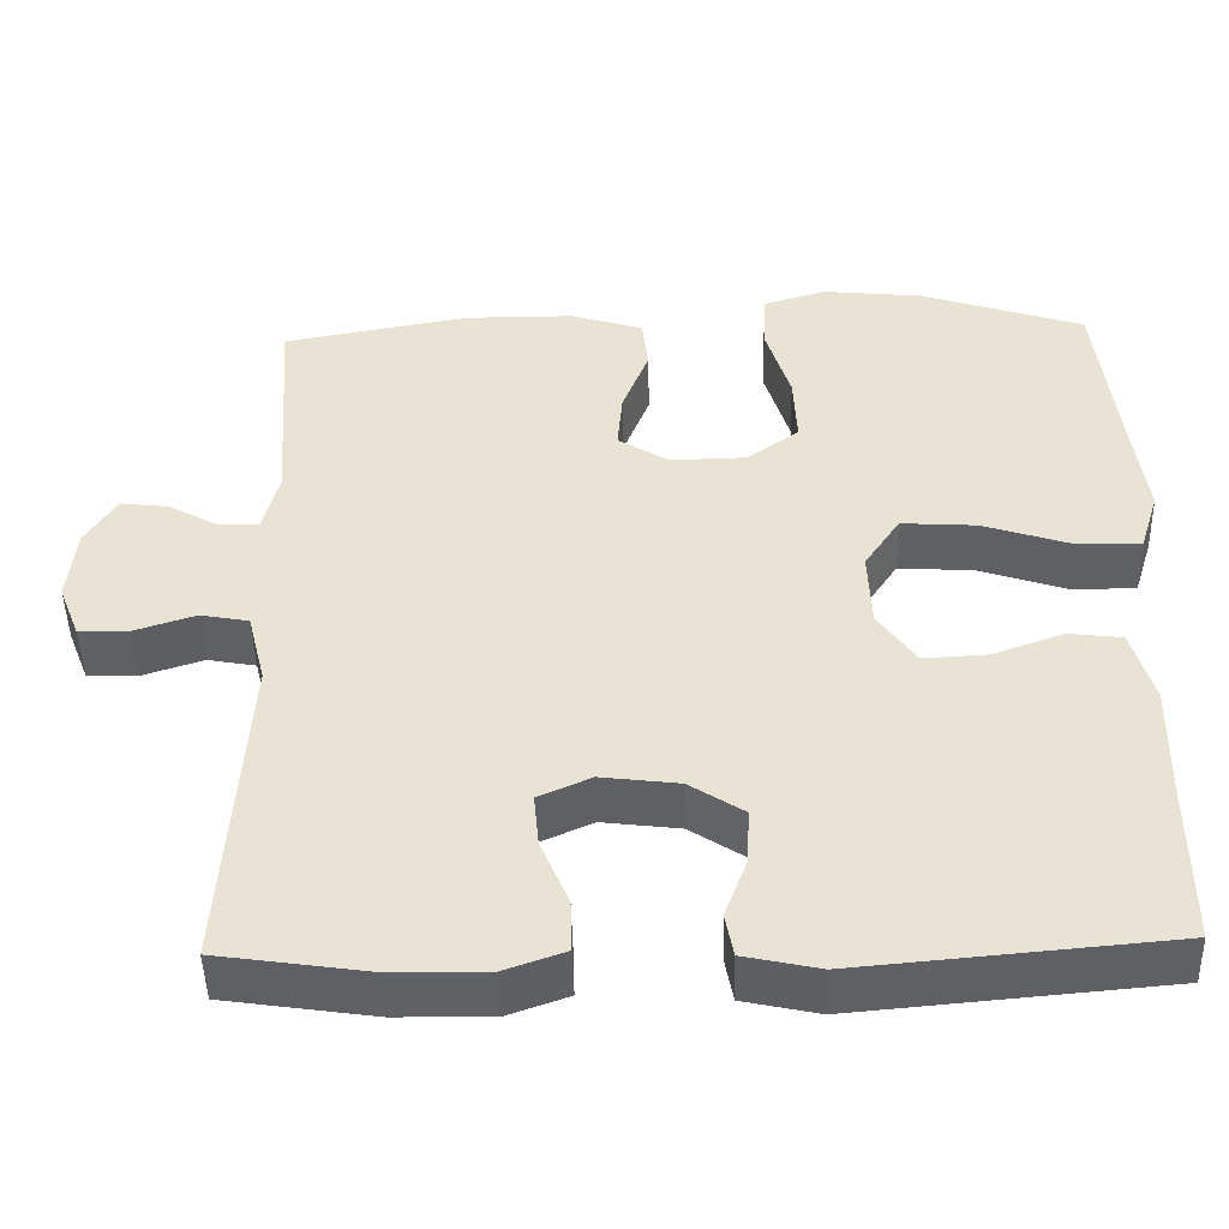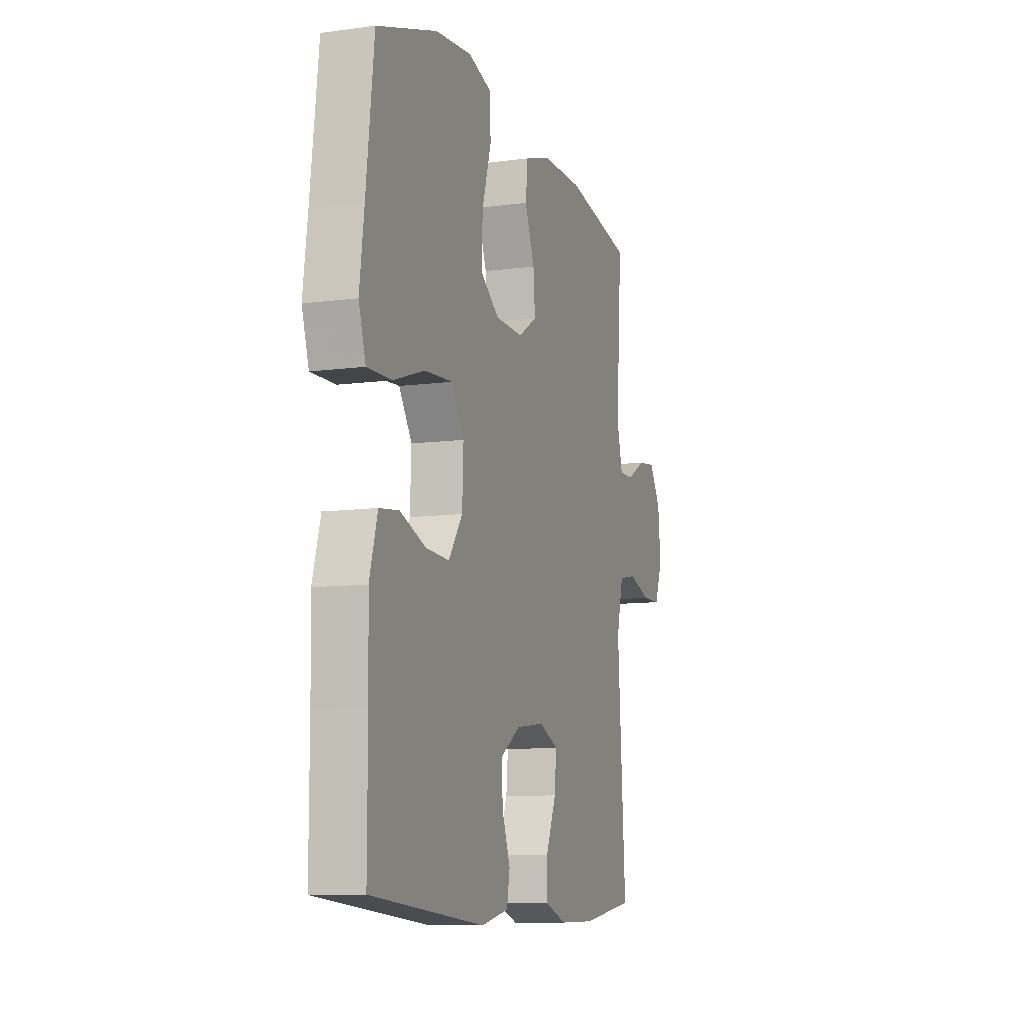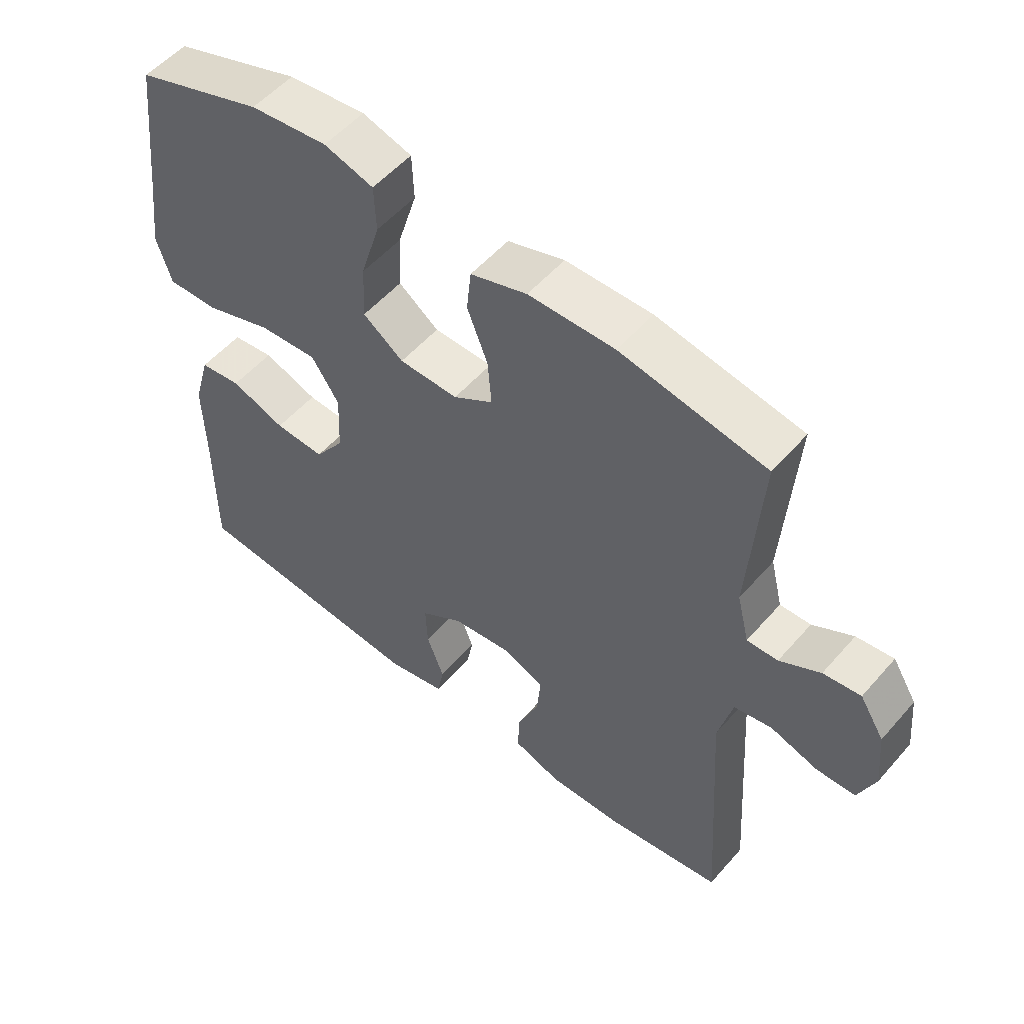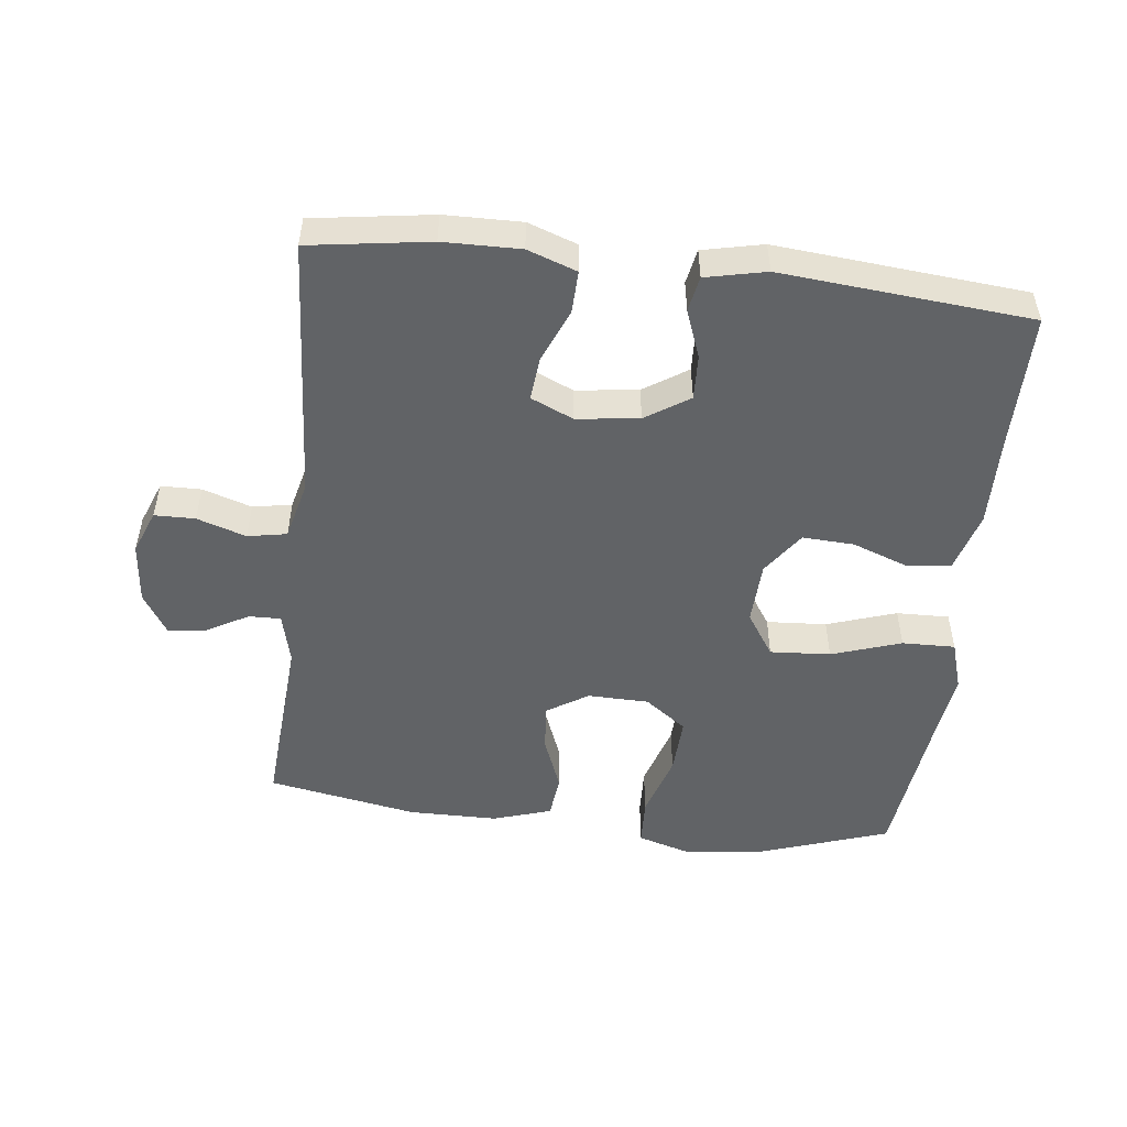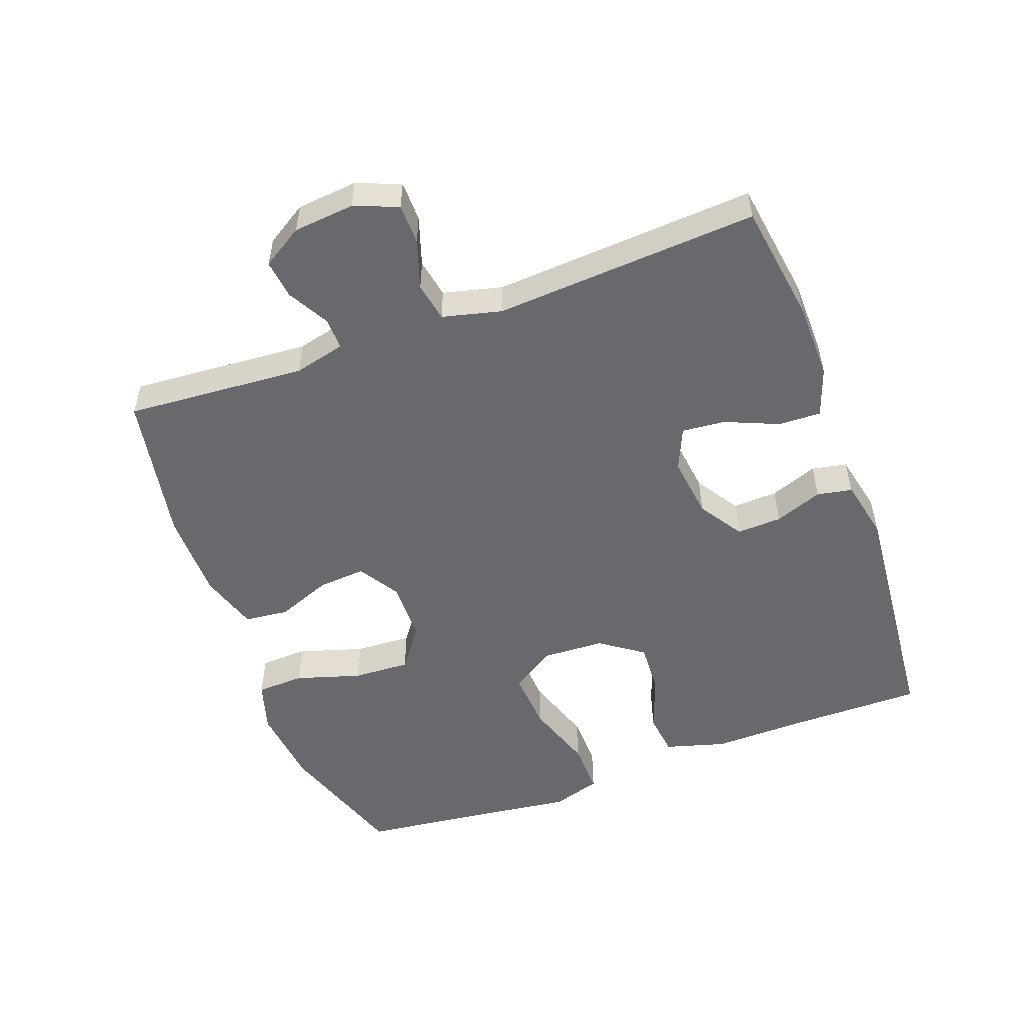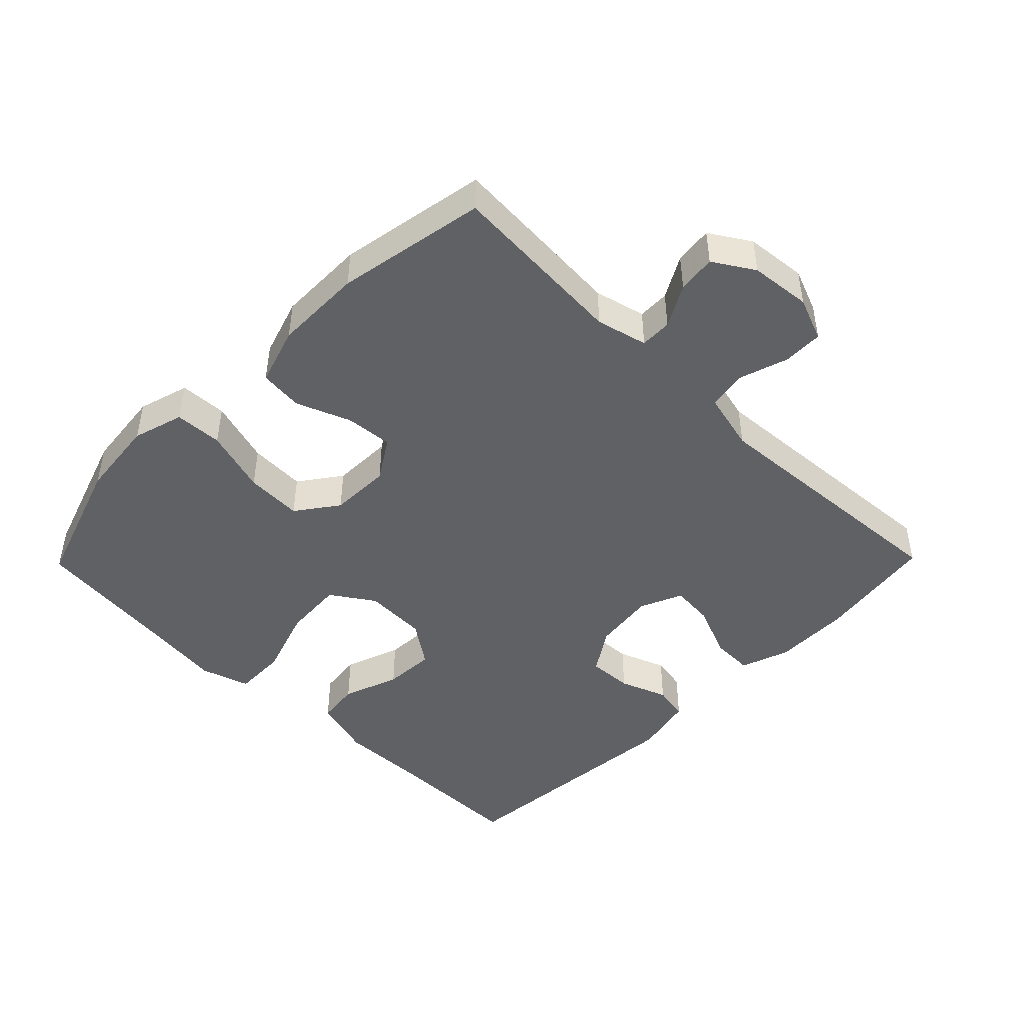
<metadata>
{"format":"obj","ext":"obj","renderer":"f3d","projection":"perspective","resolution":1024,"background":"white","views":[{"elev":-47.0,"azim":-178.5,"up":"+Z"},{"elev":-9.9,"azim":-70.9,"up":"+Z"},{"elev":53.8,"azim":40.0,"up":"+Z"},{"elev":-50.8,"azim":173.3,"up":"+Y"},{"elev":-52.7,"azim":110.1,"up":"+Y"},{"elev":-46.1,"azim":45.6,"up":"+Y"}]}
</metadata>
<code>
v 0.5 0.07 0.5
v 0.481 0.07 0.228
v 0.5 0.07 0.151
v 0.548 0.07 0.152
v 0.611 0.07 0.187
v 0.669 0.07 0.194
v 0.707 0.07 0.133
v 0.716 0.07 0.041
v 0.69 0.07 -0.025
v 0.629 0.07 -0.026
v 0.555 0.07 -0.002
v 0.496 0.07 -0.013
v 0.474 0.07 -0.102
v 0.5 0.07 -0.5
v 0.319 0.07 -0.527
v 0.203 0.07 -0.529
v 0.129 0.07 -0.503
v 0.131 0.07 -0.439
v 0.165 0.07 -0.358
v 0.171 0.07 -0.293
v 0.107 0.07 -0.265
v 0.013 0.07 -0.277
v -0.053 0.07 -0.32
v -0.05 0.07 -0.388
v -0.023 0.07 -0.46
v -0.033 0.07 -0.513
v -0.124 0.07 -0.533
v -0.5 0.07 -0.5
v -0.5 0.07 -0.295
v -0.503 0.07 -0.158
v -0.477 0.07 -0.067
v -0.412 0.07 -0.059
v -0.327 0.07 -0.09
v -0.249 0.07 -0.094
v -0.203 0.07 -0.029
v -0.199 0.07 0.066
v -0.242 0.07 0.131
v -0.333 0.07 0.125
v -0.438 0.07 0.09
v -0.518 0.07 0.088
v -0.541 0.07 0.162
v -0.526 0.07 0.279
v -0.5 0.07 0.5
v -0.301 0.07 0.567
v -0.18 0.07 0.58
v -0.103 0.07 0.557
v -0.1 0.07 0.485
v -0.13 0.07 0.387
v -0.134 0.07 0.301
v -0.071 0.07 0.255
v 0.021 0.07 0.253
v 0.083 0.07 0.292
v 0.077 0.07 0.364
v 0.045 0.07 0.446
v 0.052 0.07 0.512
v 0.14 0.07 0.54
v 0.274 0.07 0.541
v 0.5 0 0.5
v 0.481 0 0.228
v 0.5 0 0.151
v 0.548 0 0.152
v 0.611 0 0.187
v 0.669 0 0.194
v 0.707 0 0.133
v 0.716 0 0.041
v 0.69 0 -0.025
v 0.629 0 -0.026
v 0.555 0 -0.002
v 0.496 0 -0.013
v 0.474 0 -0.102
v 0.5 0 -0.5
v 0.319 0 -0.527
v 0.203 0 -0.529
v 0.129 0 -0.503
v 0.131 0 -0.439
v 0.165 0 -0.358
v 0.171 0 -0.293
v 0.107 0 -0.265
v 0.013 0 -0.277
v -0.053 0 -0.32
v -0.05 0 -0.388
v -0.023 0 -0.46
v -0.033 0 -0.513
v -0.124 0 -0.533
v -0.5 0 -0.5
v -0.5 0 -0.295
v -0.503 0 -0.158
v -0.477 0 -0.067
v -0.412 0 -0.059
v -0.327 0 -0.09
v -0.249 0 -0.094
v -0.203 0 -0.029
v -0.199 0 0.066
v -0.242 0 0.131
v -0.333 0 0.125
v -0.438 0 0.09
v -0.518 0 0.088
v -0.541 0 0.162
v -0.526 0 0.279
v -0.5 0 0.5
v -0.301 0 0.567
v -0.18 0 0.58
v -0.103 0 0.557
v -0.1 0 0.485
v -0.13 0 0.387
v -0.134 0 0.301
v -0.071 0 0.255
v 0.021 0 0.253
v 0.083 0 0.292
v 0.077 0 0.364
v 0.045 0 0.446
v 0.052 0 0.512
v 0.14 0 0.54
v 0.274 0 0.541
f 56 57 1 2
f 53 54 55 56
f 52 53 56 2
f 51 52 2 3
f 50 51 3
f 45 46 47 48
f 45 48 49
f 42 43 44 45
f 42 45 49
f 41 42 49 50
f 38 39 40 41
f 37 38 41 50
f 30 31 32 33
f 29 30 33 34
f 28 29 34
f 27 28 34 35
f 24 25 26 27
f 23 24 27 35
f 16 17 18 19
f 16 19 20
f 13 14 15 16
f 12 13 16 20
f 8 9 10 11
f 8 11 12
f 7 8 12
f 4 5 6 7
f 3 4 7 12
f 36 37 50 3
f 22 23 35 36
f 21 22 36 3
f 3 12 20 21
f 59 58 114 113
f 113 112 111 110
f 59 113 110 109
f 60 59 109 108
f 60 108 107
f 105 104 103 102
f 106 105 102
f 102 101 100 99
f 106 102 99
f 107 106 99 98
f 98 97 96 95
f 107 98 95 94
f 90 89 88 87
f 91 90 87 86
f 91 86 85
f 92 91 85 84
f 84 83 82 81
f 92 84 81 80
f 76 75 74 73
f 77 76 73
f 73 72 71 70
f 77 73 70 69
f 68 67 66 65
f 69 68 65
f 69 65 64
f 64 63 62 61
f 69 64 61 60
f 60 107 94 93
f 93 92 80 79
f 60 93 79 78
f 78 77 69 60
f 1 58 59 2
f 2 59 60 3
f 3 60 61 4
f 4 61 62 5
f 5 62 63 6
f 6 63 64 7
f 7 64 65 8
f 8 65 66 9
f 9 66 67 10
f 10 67 68 11
f 11 68 69 12
f 12 69 70 13
f 13 70 71 14
f 14 71 72 15
f 15 72 73 16
f 16 73 74 17
f 17 74 75 18
f 18 75 76 19
f 19 76 77 20
f 20 77 78 21
f 21 78 79 22
f 22 79 80 23
f 23 80 81 24
f 24 81 82 25
f 25 82 83 26
f 26 83 84 27
f 27 84 85 28
f 28 85 86 29
f 29 86 87 30
f 30 87 88 31
f 31 88 89 32
f 32 89 90 33
f 33 90 91 34
f 34 91 92 35
f 35 92 93 36
f 36 93 94 37
f 37 94 95 38
f 38 95 96 39
f 39 96 97 40
f 40 97 98 41
f 41 98 99 42
f 42 99 100 43
f 43 100 101 44
f 44 101 102 45
f 45 102 103 46
f 46 103 104 47
f 47 104 105 48
f 48 105 106 49
f 49 106 107 50
f 50 107 108 51
f 51 108 109 52
f 52 109 110 53
f 53 110 111 54
f 54 111 112 55
f 55 112 113 56
f 56 113 114 57
f 57 114 58 1

</code>
